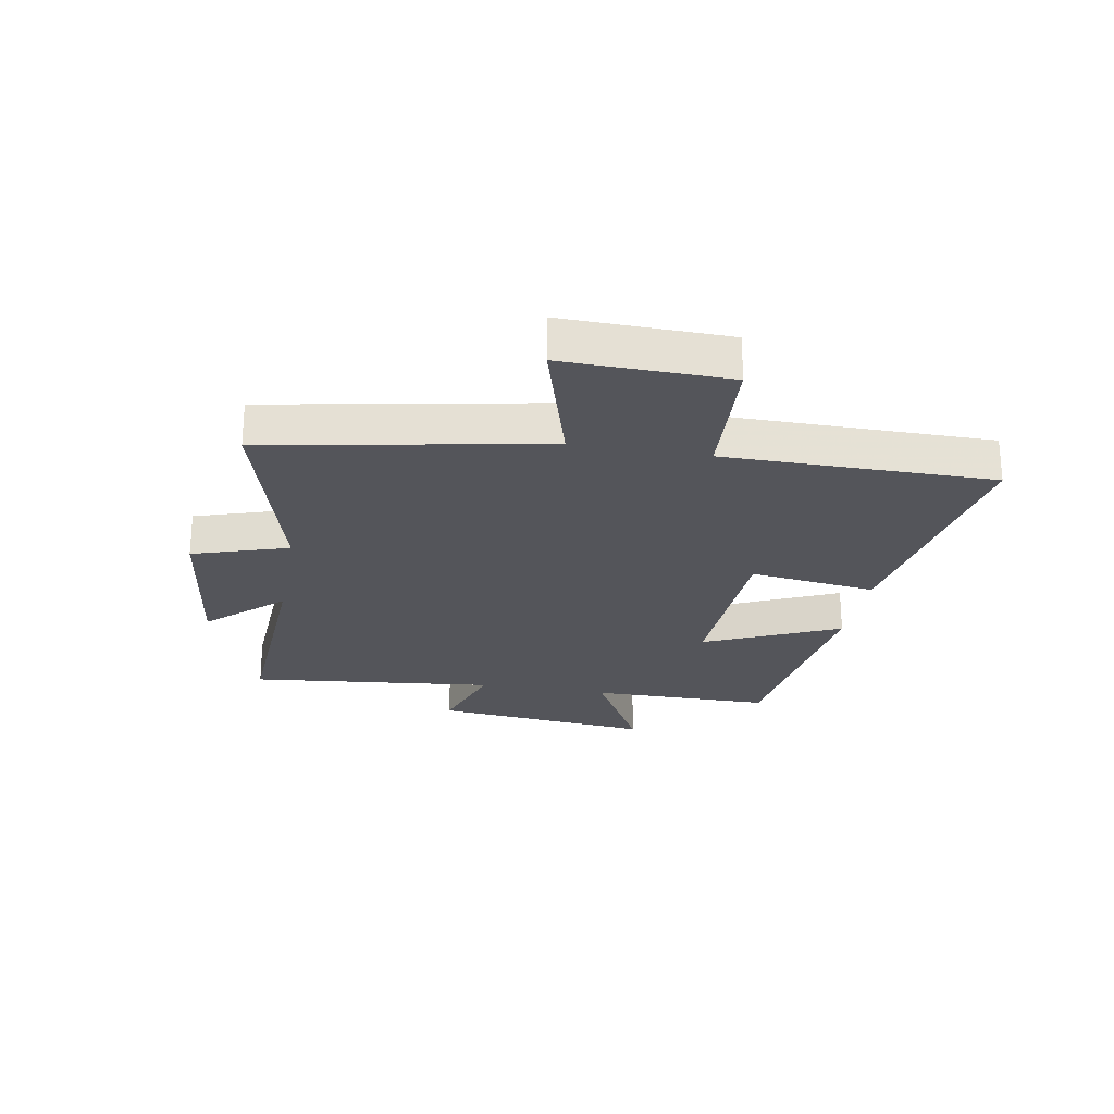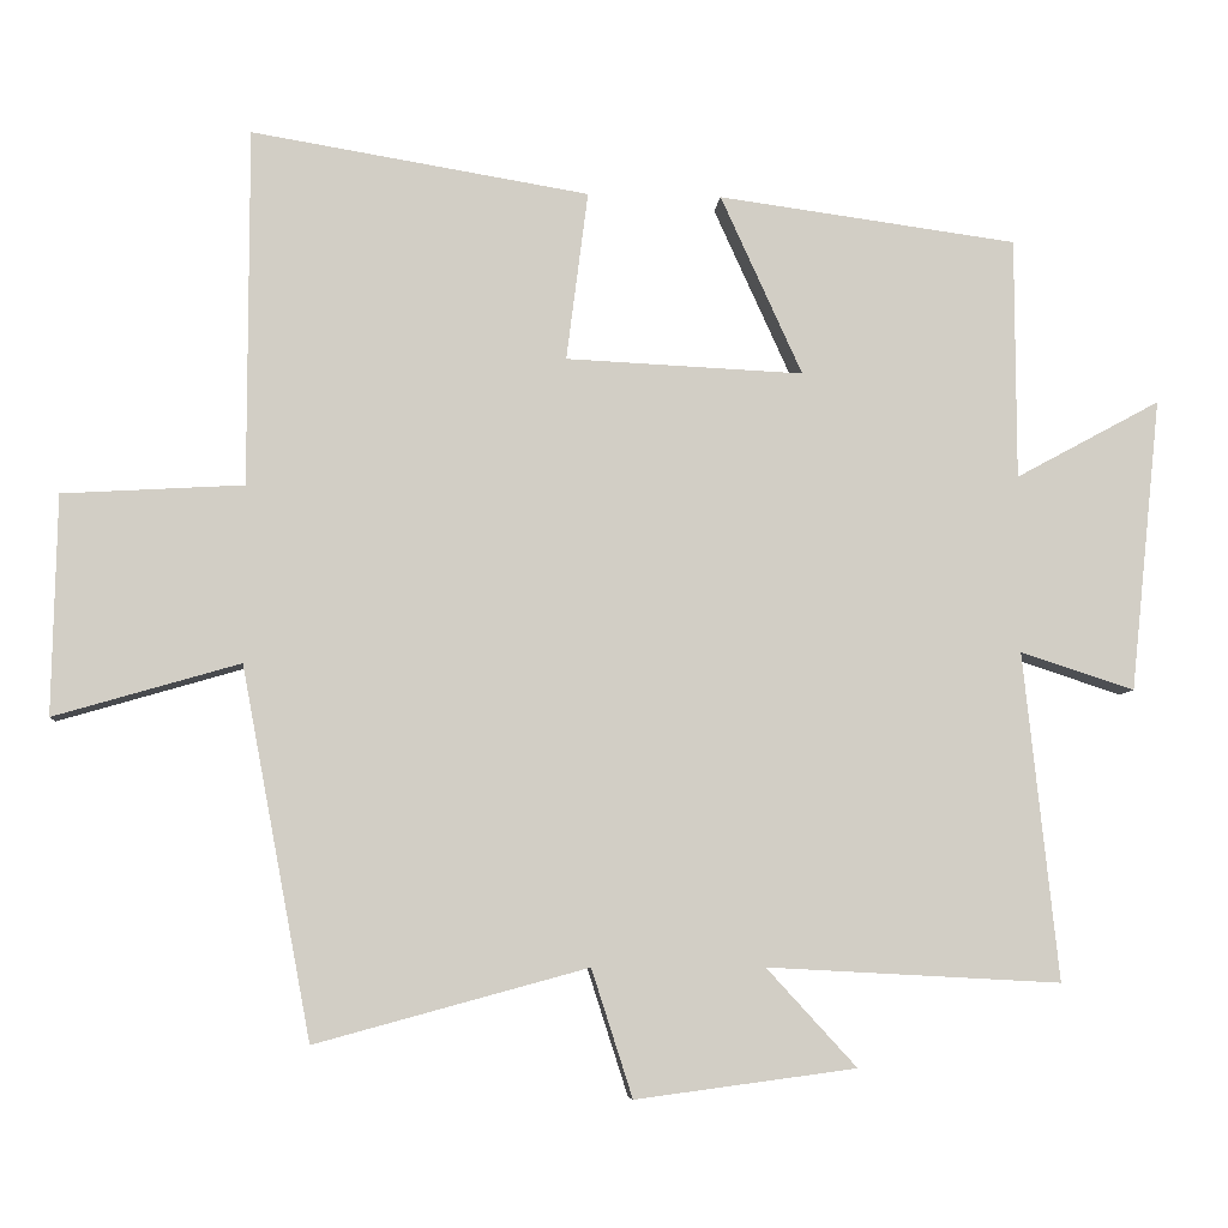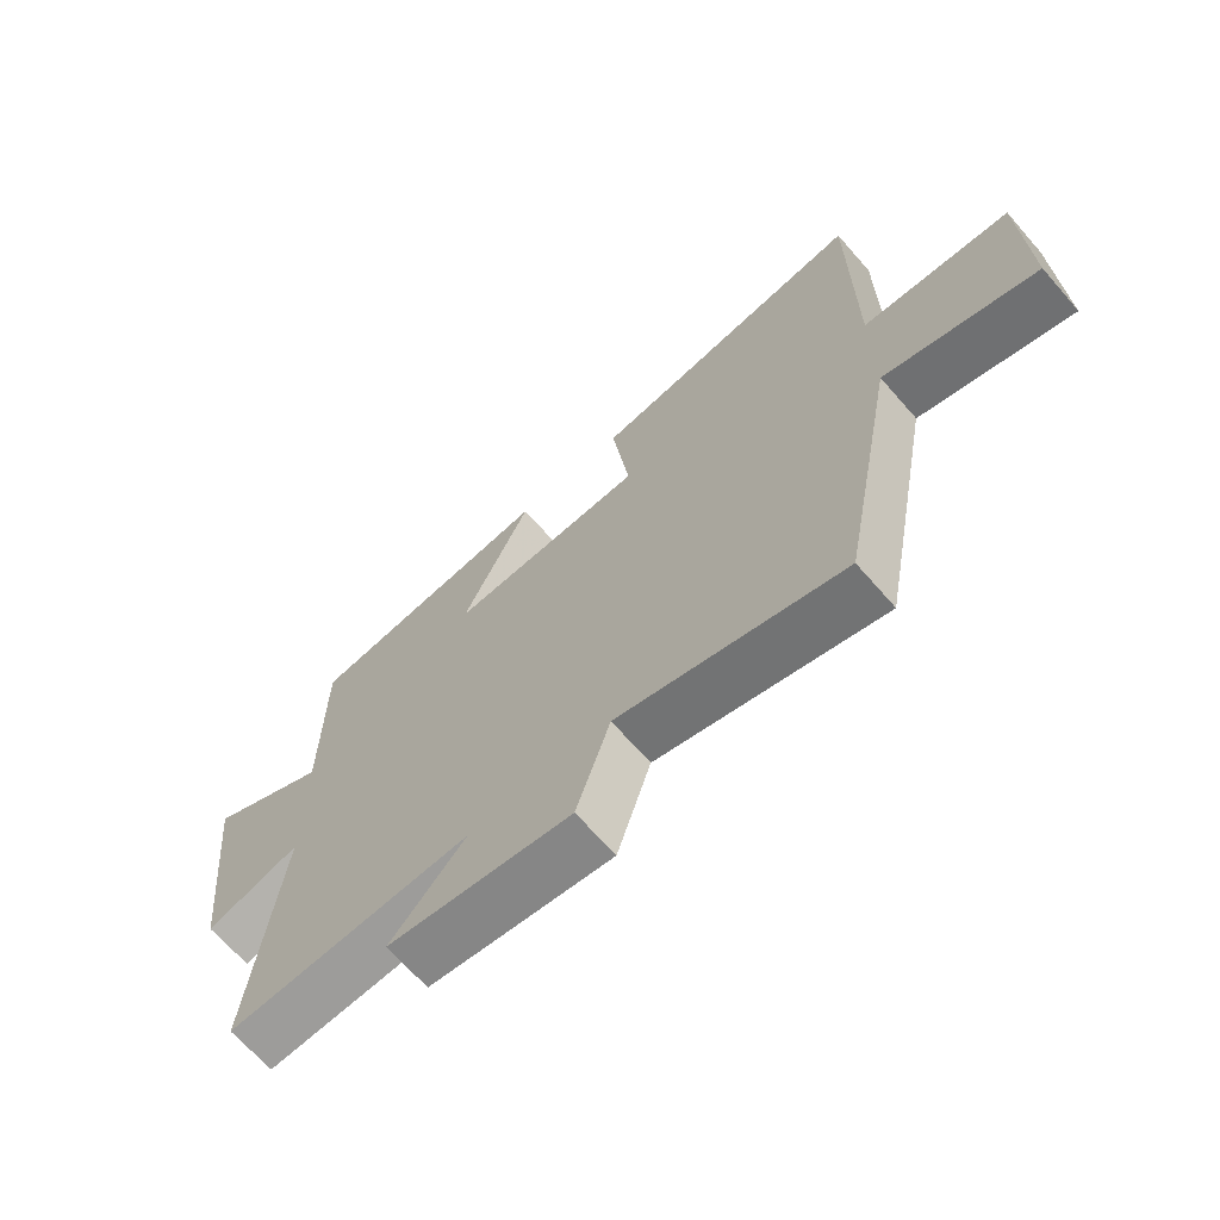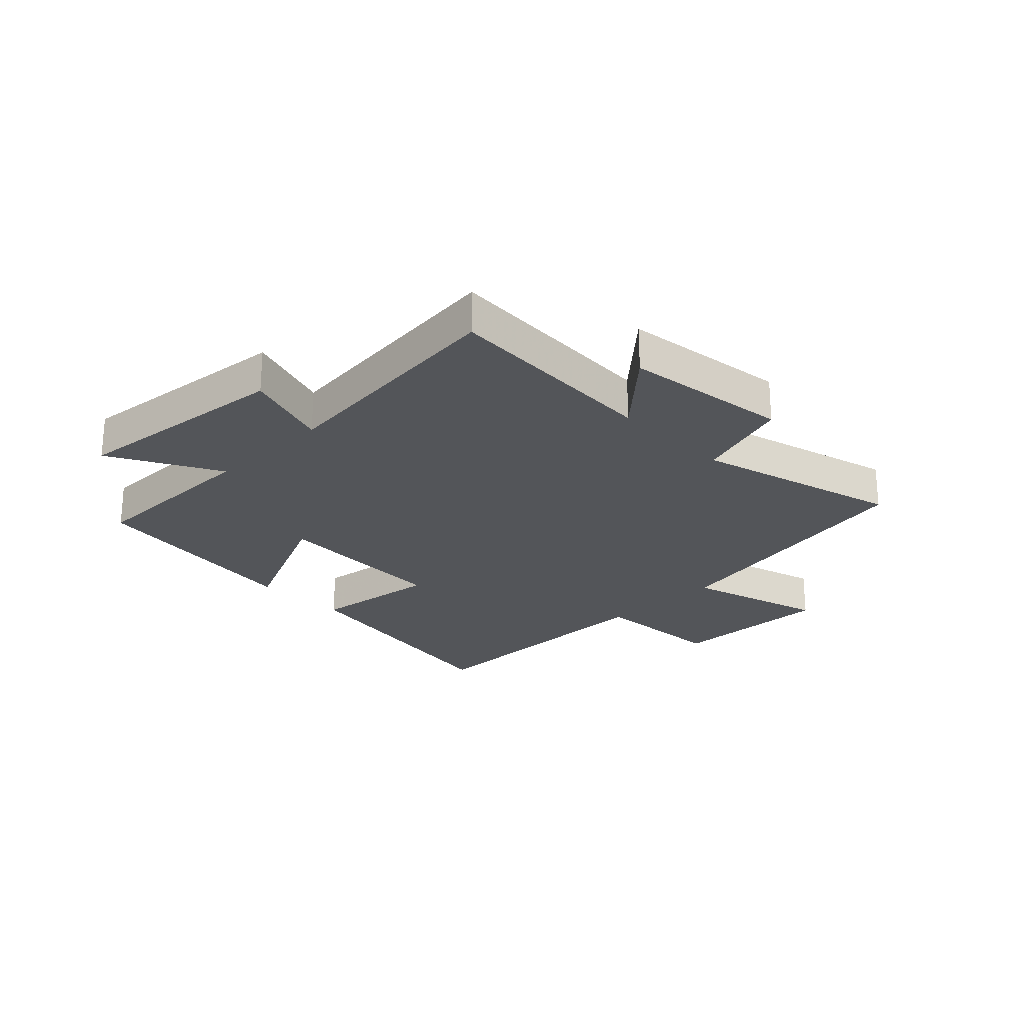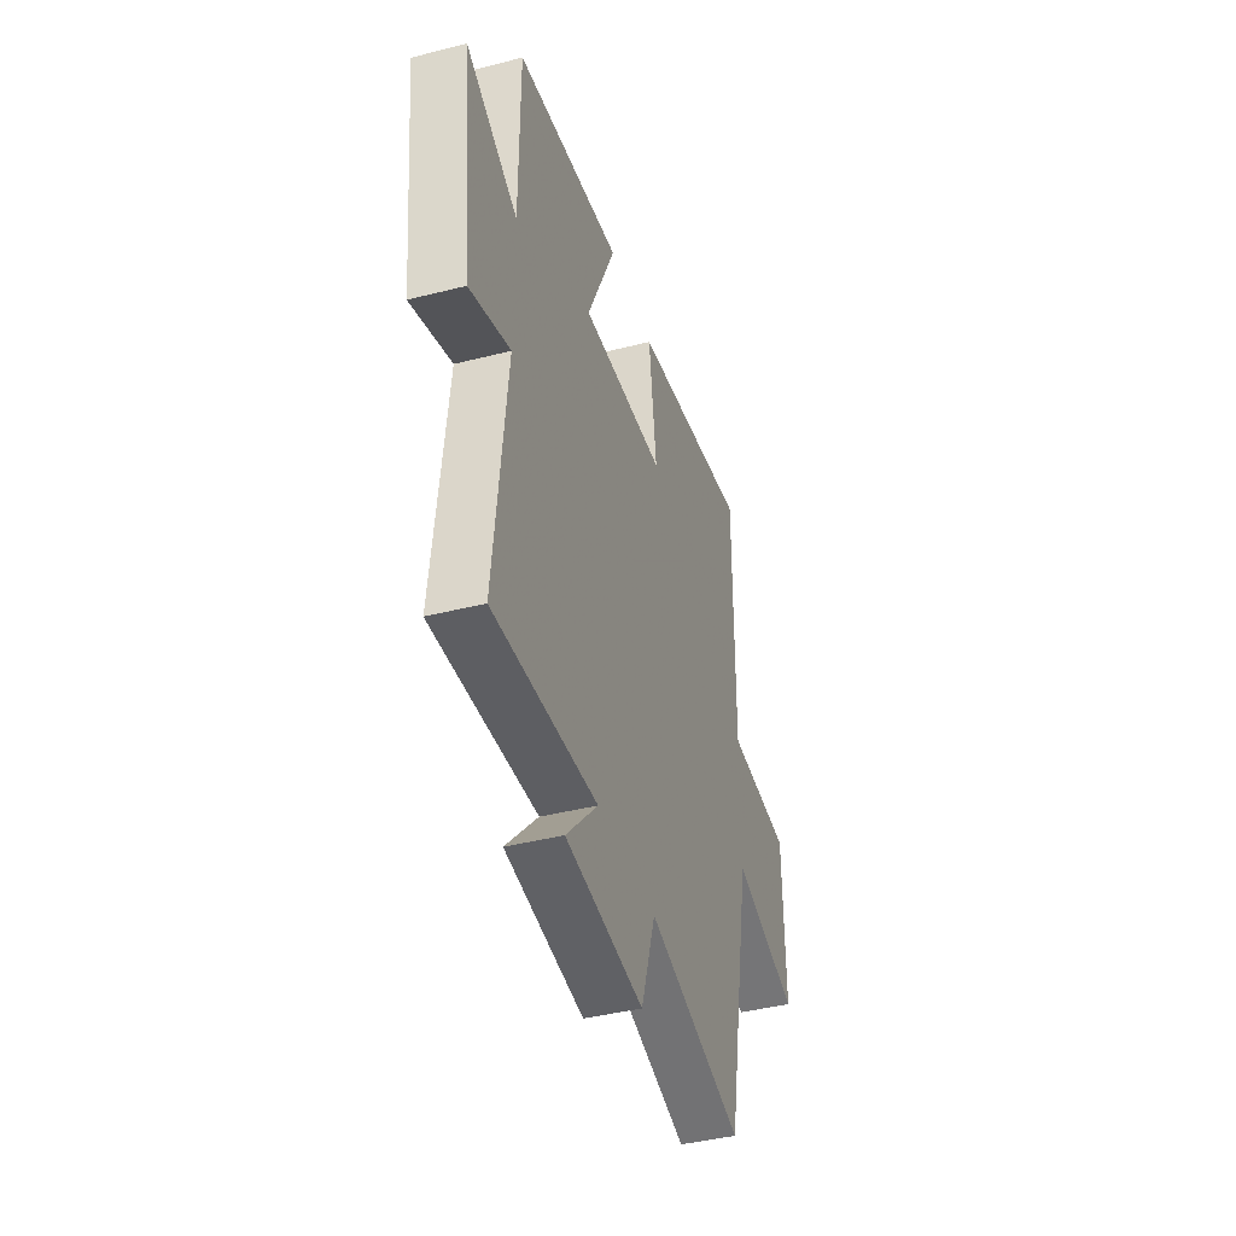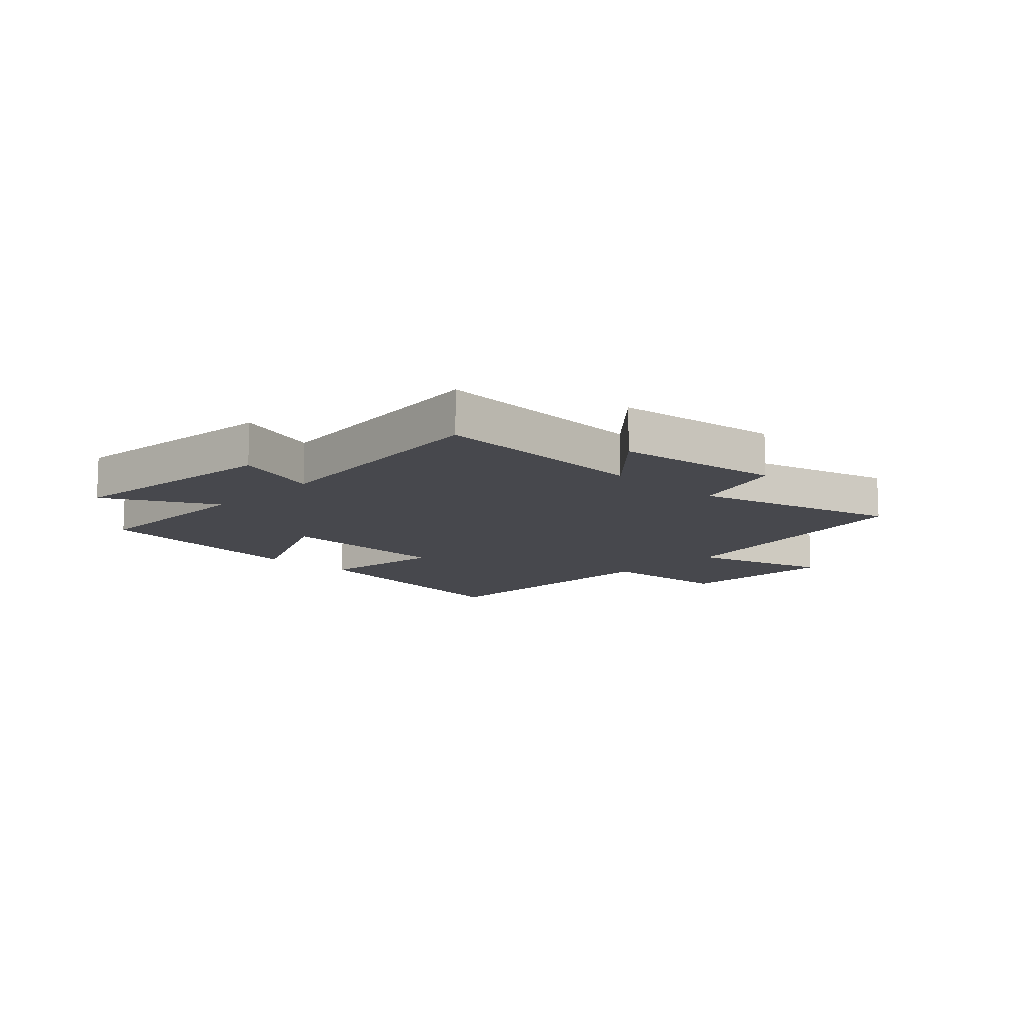
<metadata>
{"format":"obj","ext":"obj","renderer":"f3d","projection":"perspective","resolution":1024,"background":"white","views":[{"elev":-24.9,"azim":-100.1,"up":"+Y"},{"elev":-6.7,"azim":-4.9,"up":"+Z"},{"elev":-67.8,"azim":-138.8,"up":"+Z"},{"elev":-24.3,"azim":134.4,"up":"+Y"},{"elev":-41.6,"azim":107.1,"up":"+Z"},{"elev":-11.7,"azim":136.2,"up":"+Y"}]}
</metadata>
<code>
v -0.41 0.07 -0.596
v -0.5 0.07 -0.118
v -0.74 0.07 -0.188
v -0.734 0.07 0.096
v -0.5 0.07 0.11
v -0.5 0.07 0.572
v -0.063 0.07 0.5
v -0.091 0.07 0.281
v 0.217 0.07 0.267
v 0.111 0.07 0.5
v 0.499 0.07 0.448
v 0.5 0.07 0.135
v 0.688 0.07 0.237
v 0.648 0.07 -0.143
v 0.5 0.07 -0.095
v 0.545 0.07 -0.52
v 0.164 0.07 -0.5
v 0.281 0.07 -0.627
v -0.005 0.07 -0.665
v -0.058 0.07 -0.5
v -0.41 0 -0.596
v -0.5 0 -0.118
v -0.74 0 -0.188
v -0.734 0 0.096
v -0.5 0 0.11
v -0.5 0 0.572
v -0.063 0 0.5
v -0.091 0 0.281
v 0.217 0 0.267
v 0.111 0 0.5
v 0.499 0 0.448
v 0.5 0 0.135
v 0.688 0 0.237
v 0.648 0 -0.143
v 0.5 0 -0.095
v 0.545 0 -0.52
v 0.164 0 -0.5
v 0.281 0 -0.627
v -0.005 0 -0.665
v -0.058 0 -0.5
f 17 18 19 20
f 15 16 17
f 15 17 20
f 12 13 14 15
f 9 10 11 12
f 8 9 12 15
f 5 6 7 8
f 5 8 15 20
f 2 3 4 5
f 1 2 5 20
f 40 39 38 37
f 37 36 35
f 40 37 35
f 35 34 33 32
f 32 31 30 29
f 35 32 29 28
f 28 27 26 25
f 40 35 28 25
f 25 24 23 22
f 40 25 22 21
f 1 21 22 2
f 2 22 23 3
f 3 23 24 4
f 4 24 25 5
f 5 25 26 6
f 6 26 27 7
f 7 27 28 8
f 8 28 29 9
f 9 29 30 10
f 10 30 31 11
f 11 31 32 12
f 12 32 33 13
f 13 33 34 14
f 14 34 35 15
f 15 35 36 16
f 16 36 37 17
f 17 37 38 18
f 18 38 39 19
f 19 39 40 20
f 20 40 21 1

</code>
